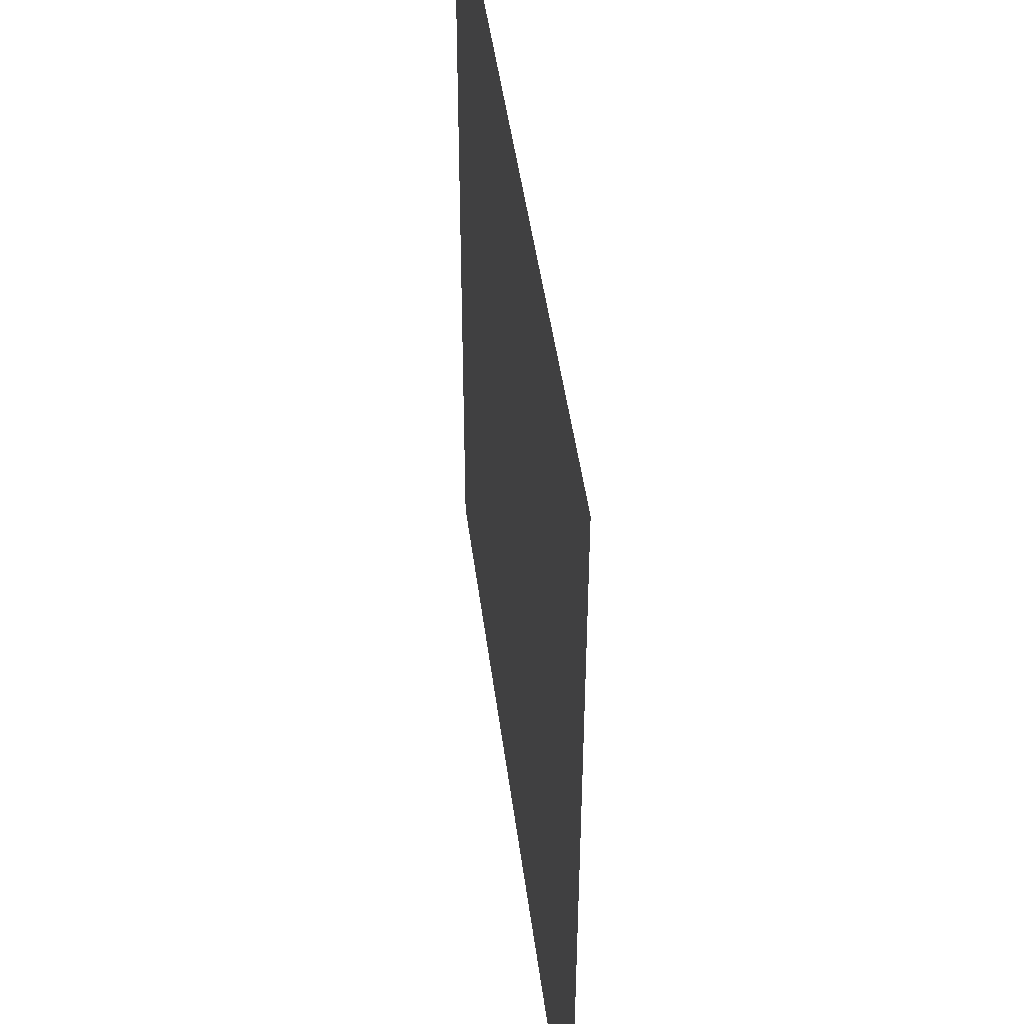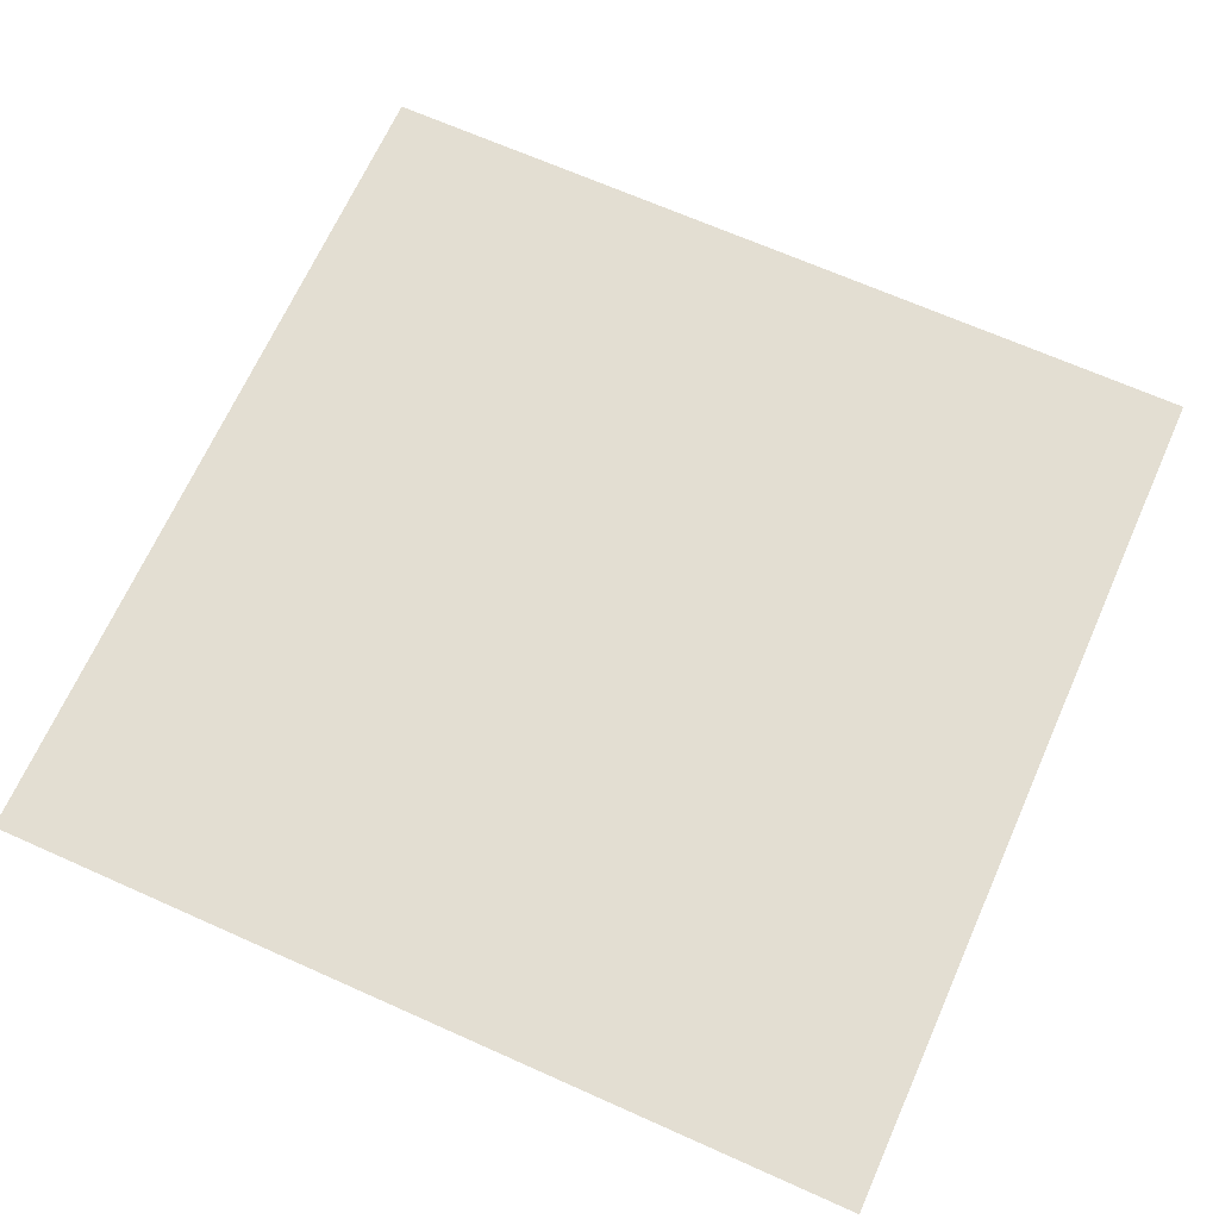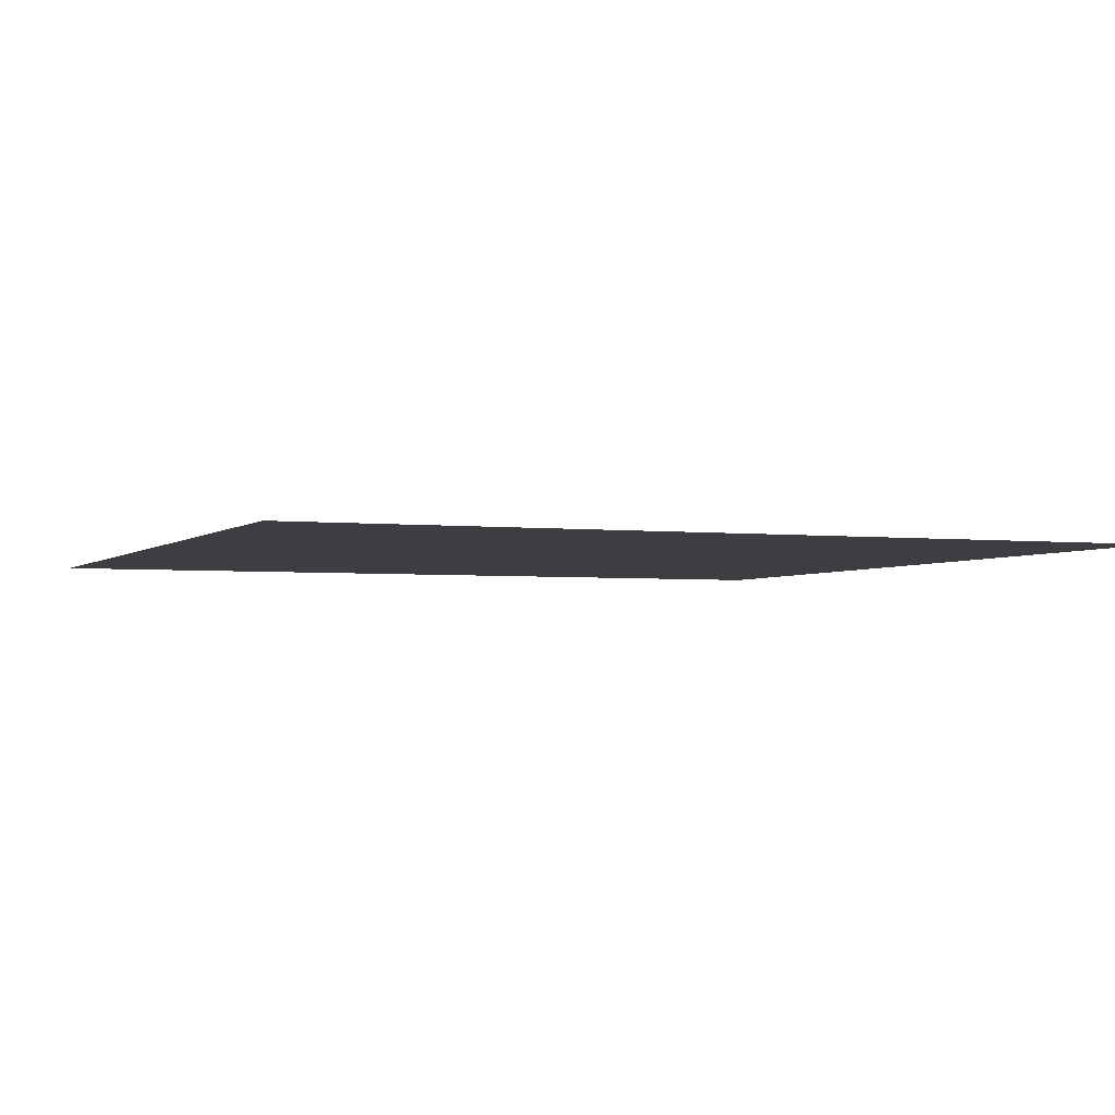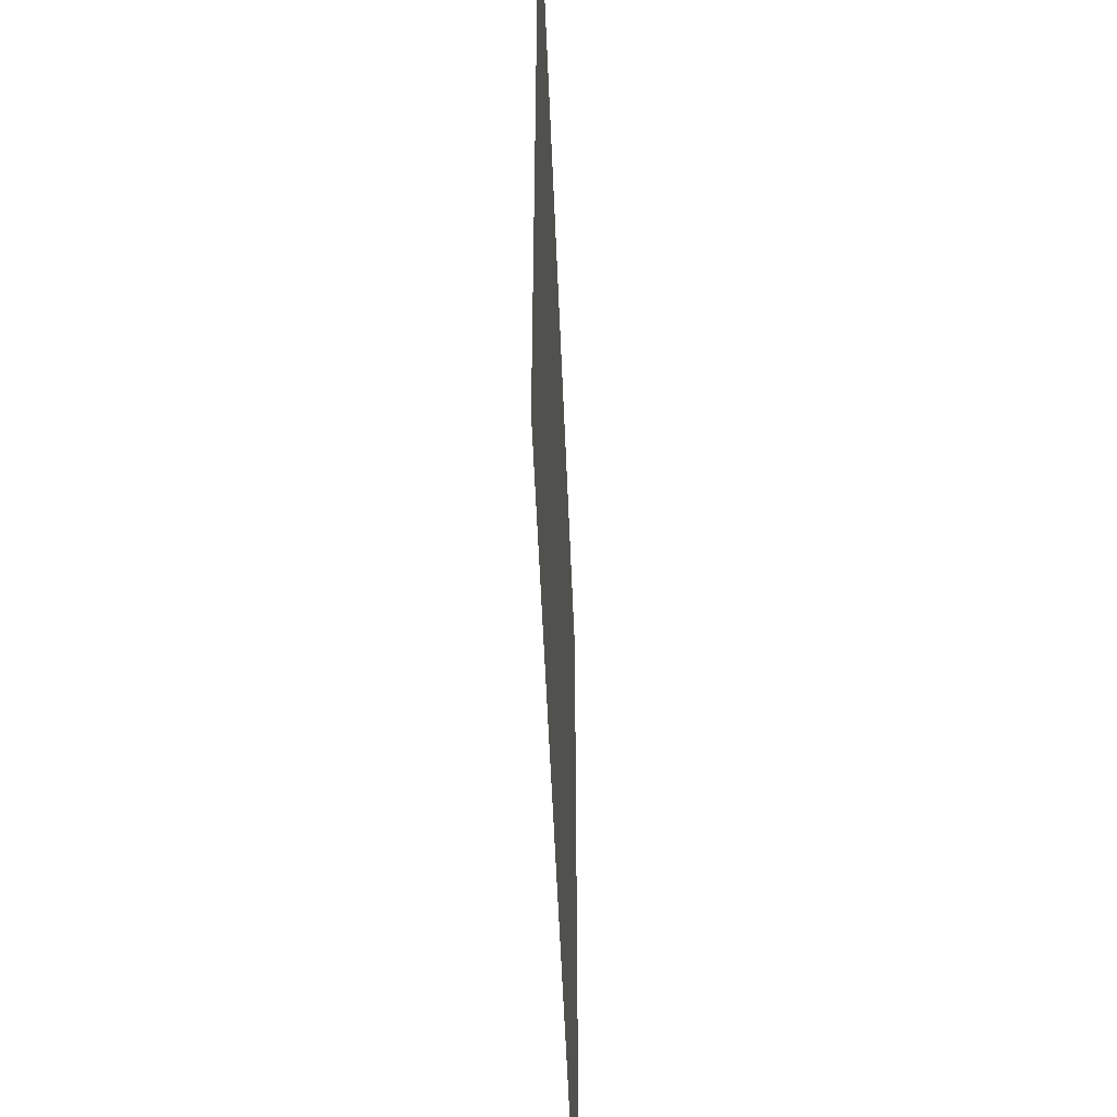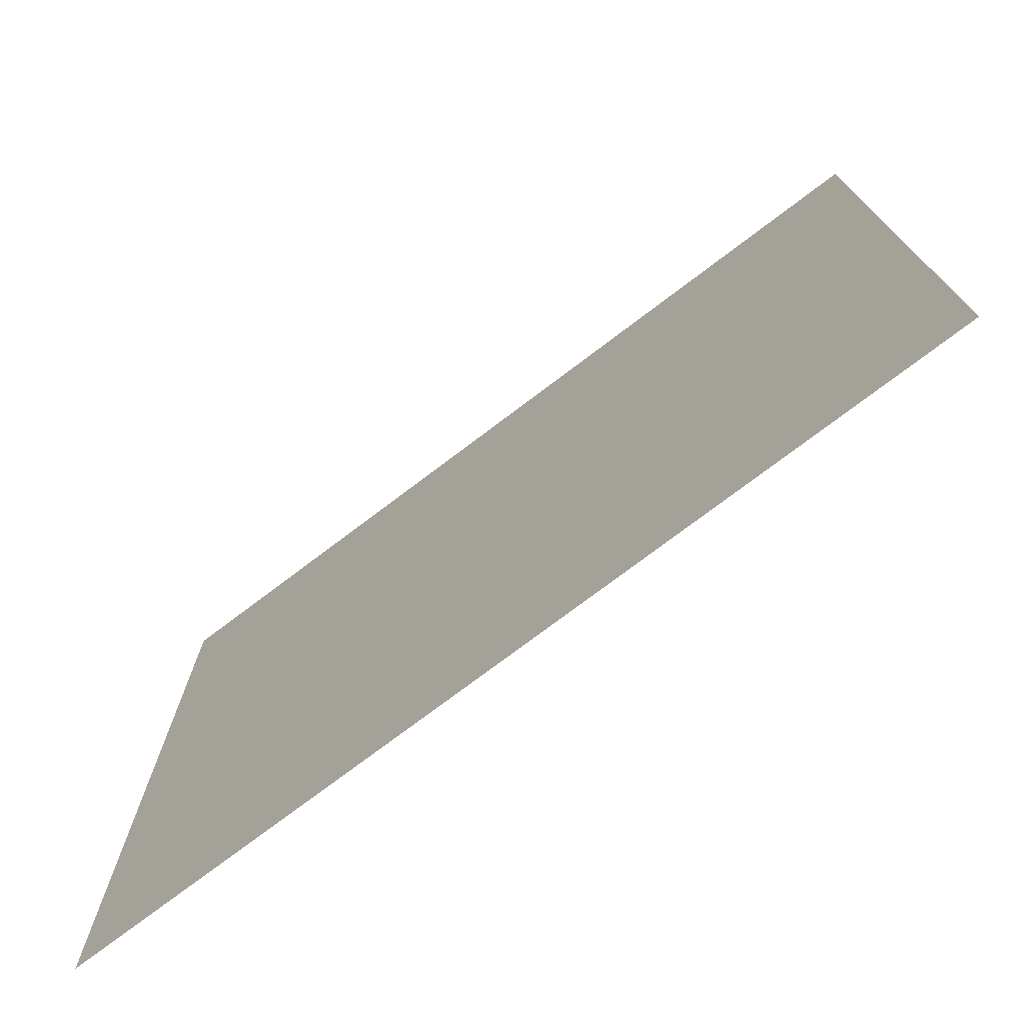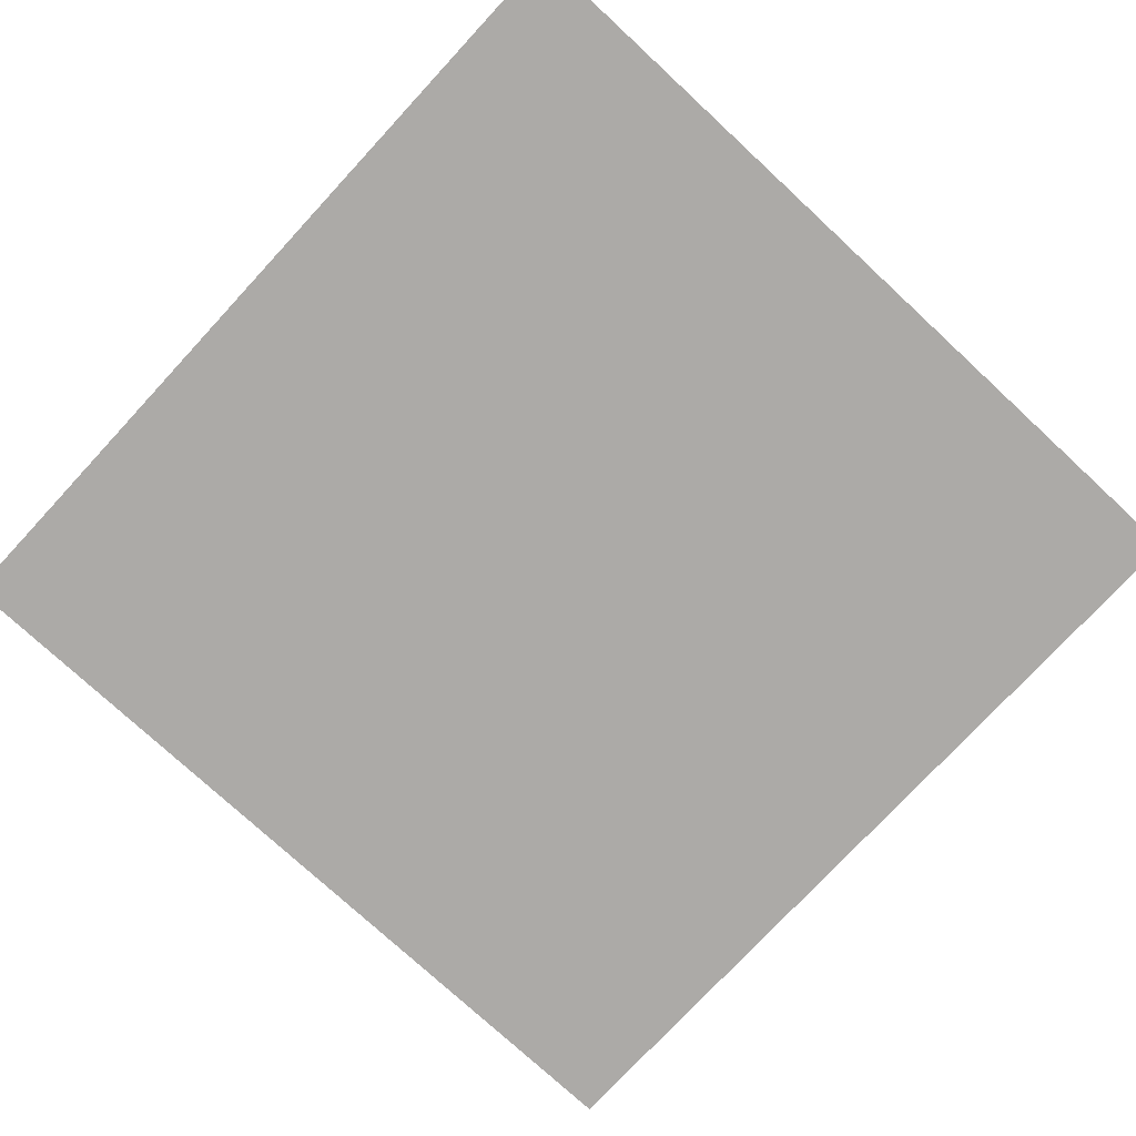
<metadata>
{"format":"obj","ext":"obj","renderer":"f3d","projection":"perspective","resolution":1024,"background":"white","views":[{"elev":45.5,"azim":-97.2,"up":"+Y"},{"elev":67.6,"azim":-65.9,"up":"+Z"},{"elev":-3.0,"azim":-22.3,"up":"+Z"},{"elev":-53.6,"azim":-87.7,"up":"+Y"},{"elev":-75.5,"azim":37.1,"up":"+Y"},{"elev":-76.1,"azim":47.2,"up":"+Z"}]}
</metadata>
<code>
o Plane
v -1 -1 0
v -1 1 0
v 1 -1 0
v 1 1 0
f 2 1 4
f 1 3 4

</code>
